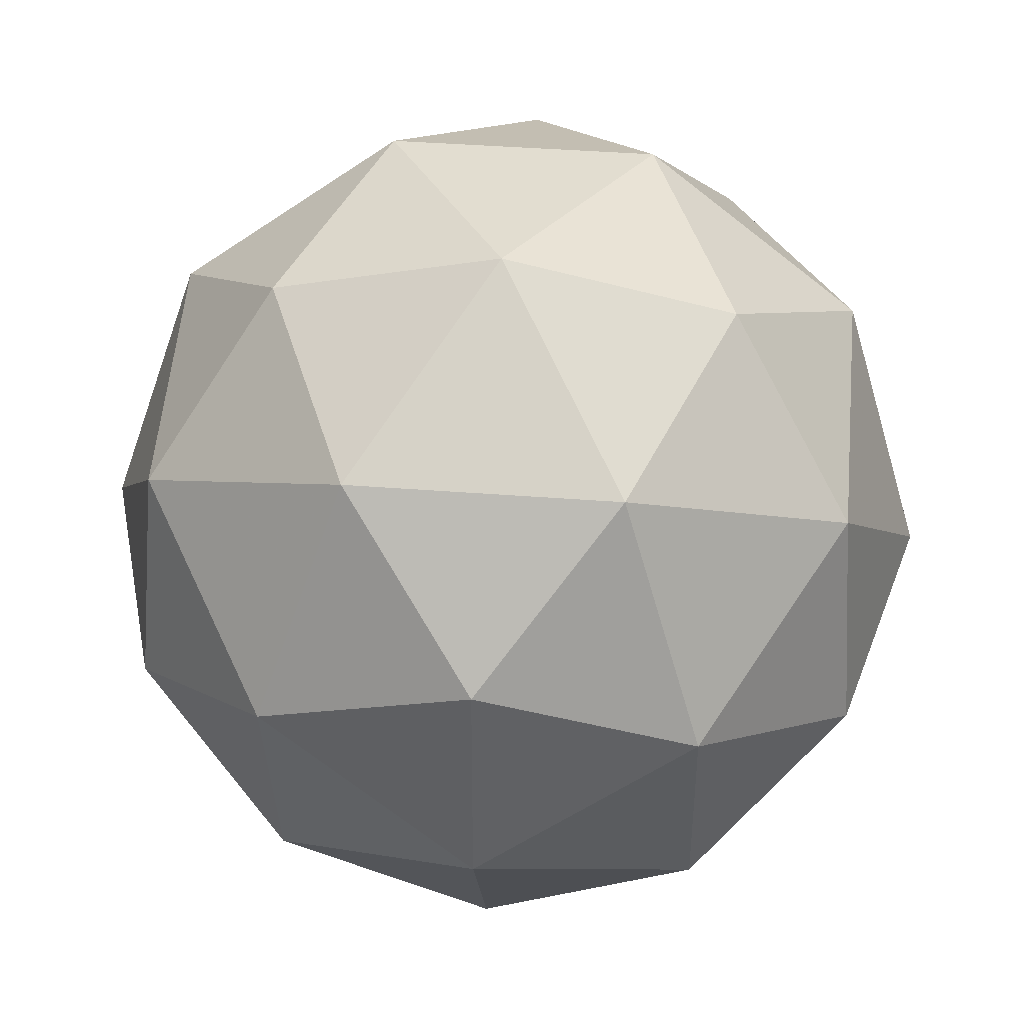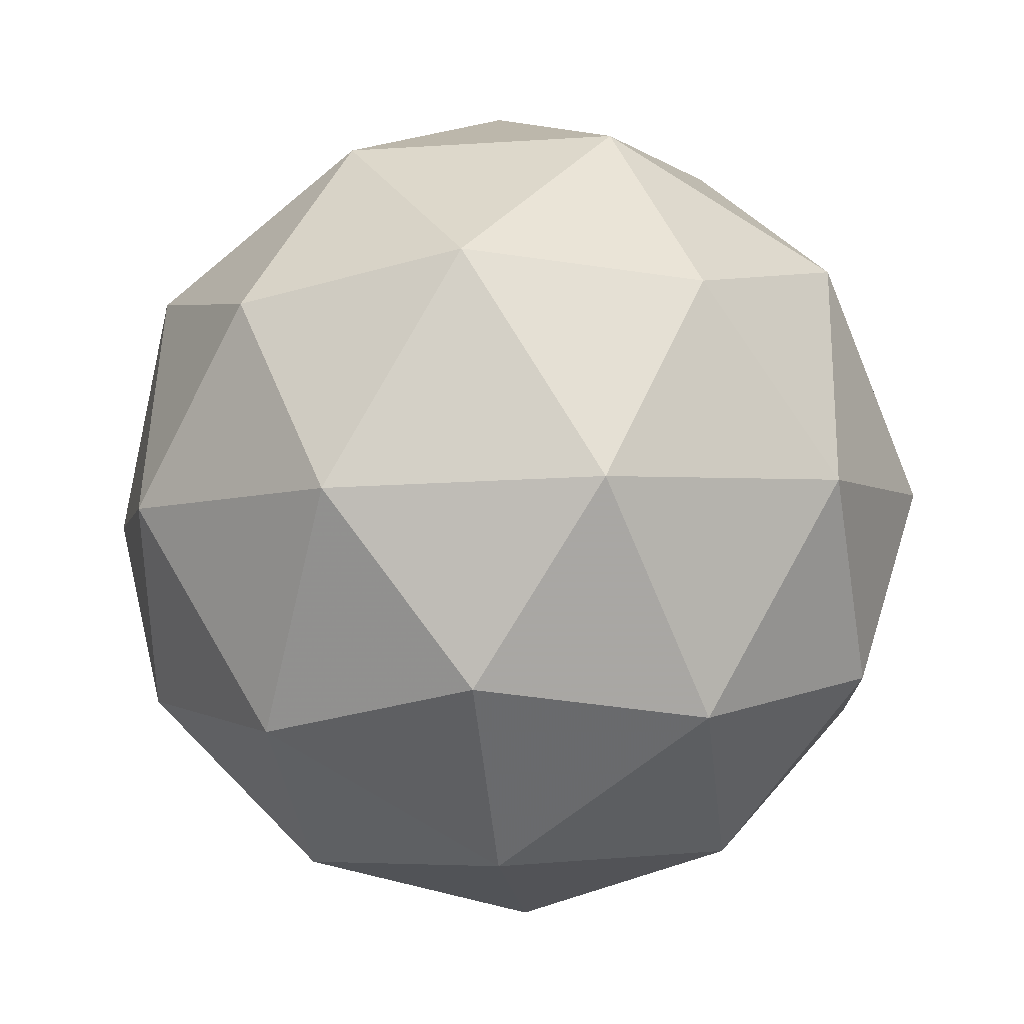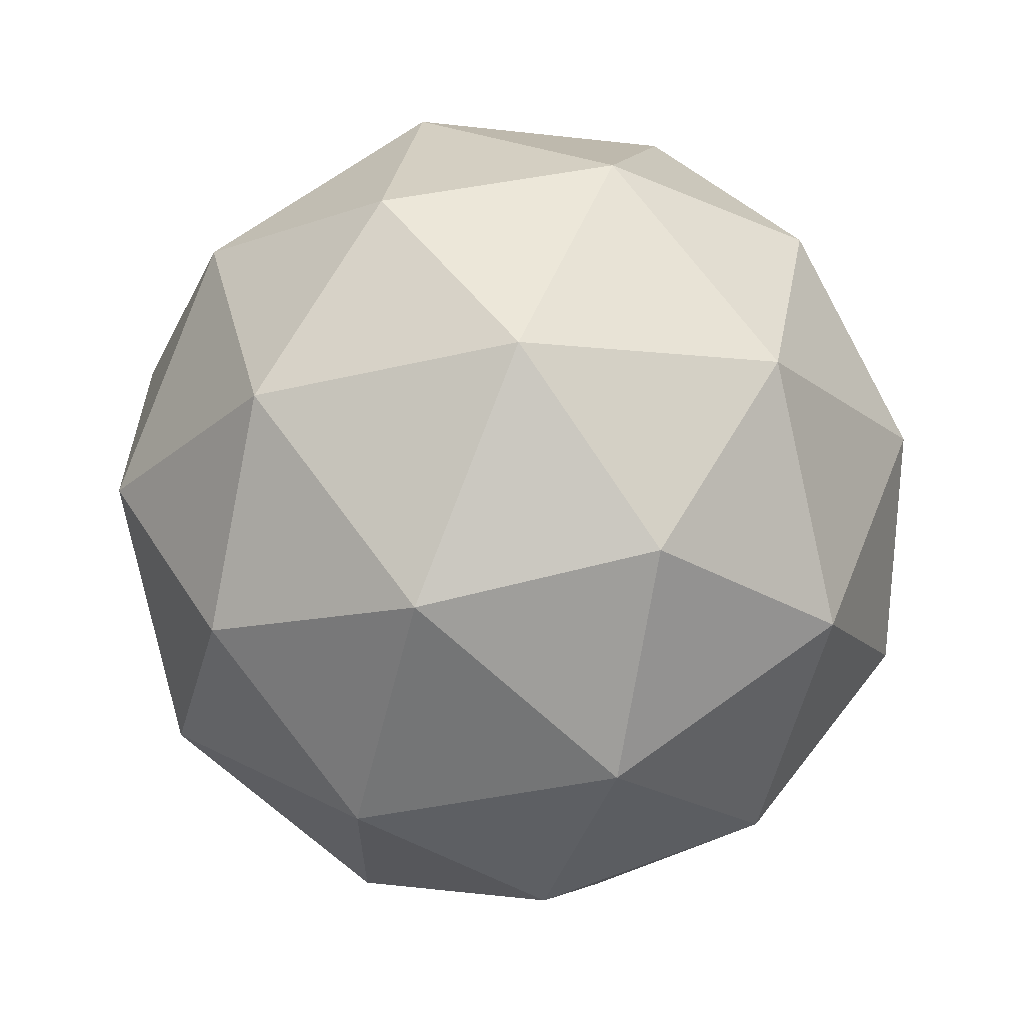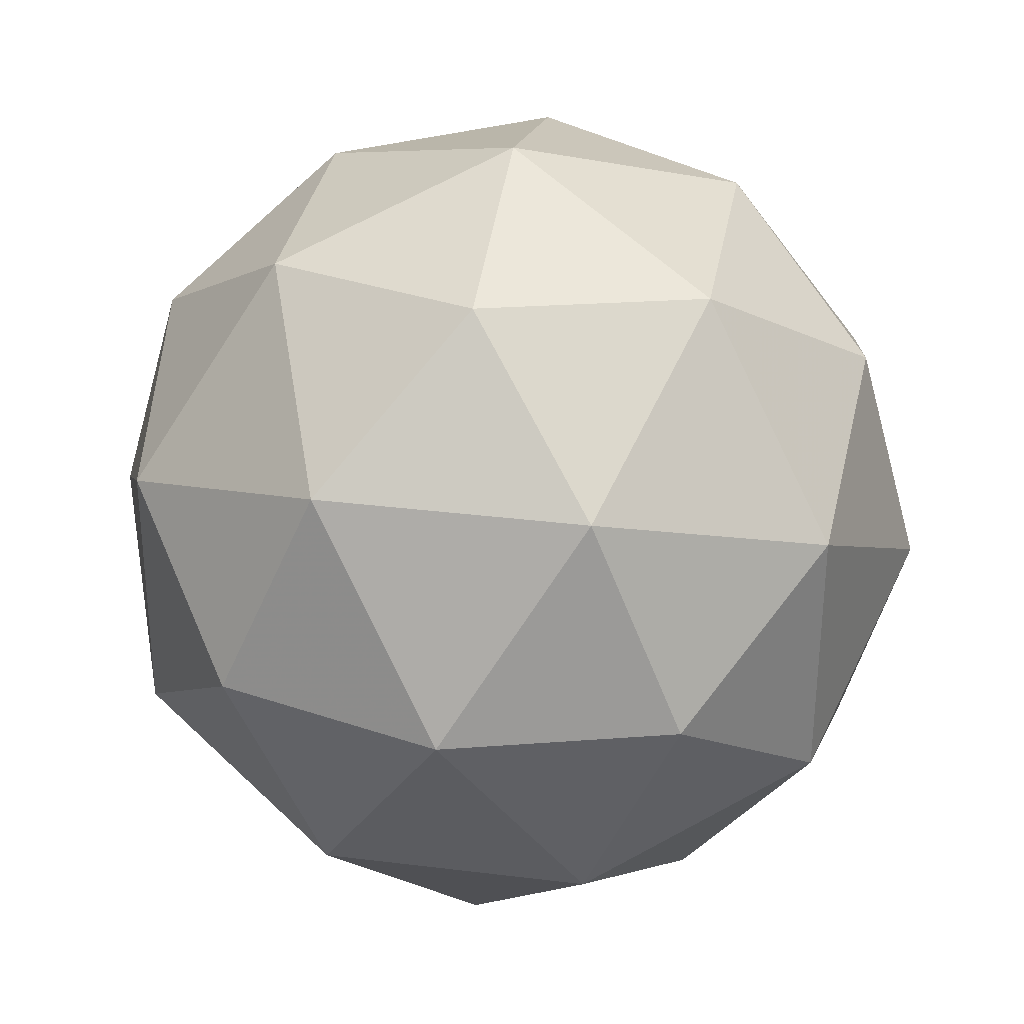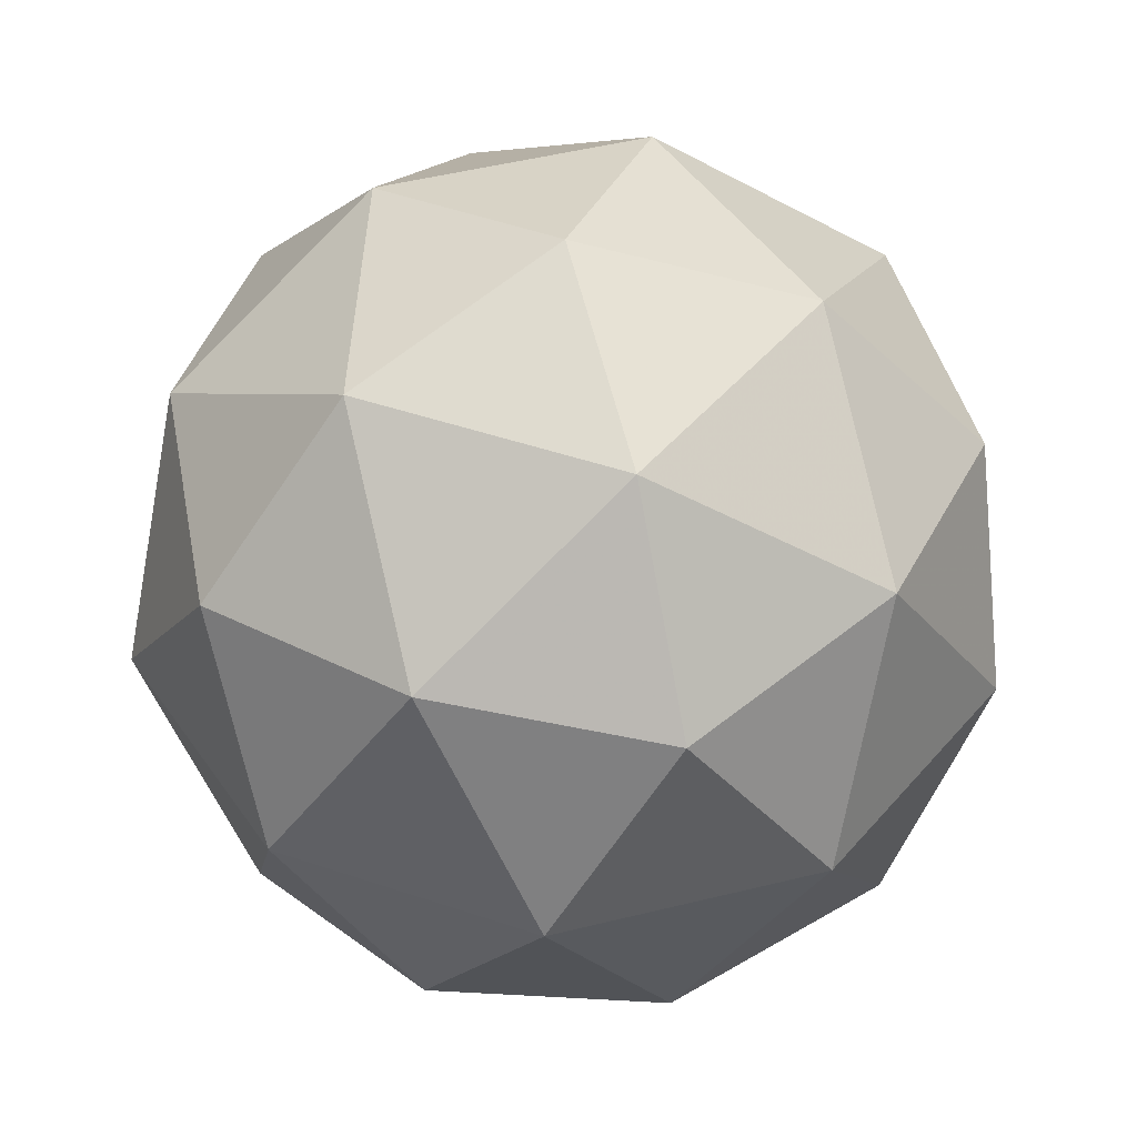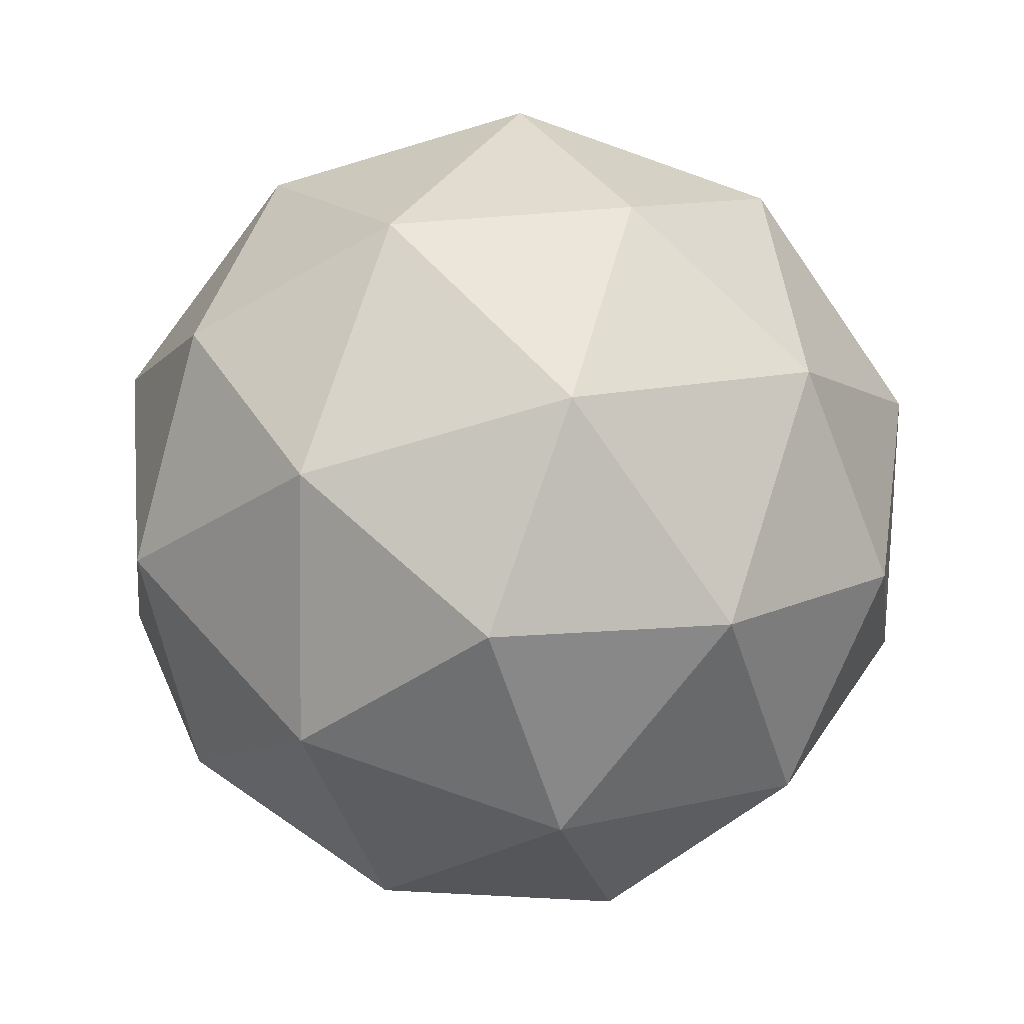
<metadata>
{"format":"obj","ext":"obj","renderer":"f3d","projection":"perspective","resolution":1024,"background":"white","views":[{"elev":56.0,"azim":69.4,"up":"+Y"},{"elev":-9.9,"azim":97.1,"up":"+Z"},{"elev":67.3,"azim":-61.9,"up":"+Y"},{"elev":33.5,"azim":163.9,"up":"+Y"},{"elev":54.7,"azim":-104.6,"up":"+Z"},{"elev":-69.0,"azim":-72.4,"up":"+Z"}]}
</metadata>
<code>
v 3.842 -2.146 -3.233
v 3.805 -2.148 -3.158
v 3.885 -2.173 -3.166
v 3.892 -2.214 -3.24
v 3.816 -2.214 -3.276
v 3.763 -2.173 -3.226
v 3.833 -2.217 -3.117
v 3.886 -2.257 -3.168
v 3.843 -2.282 -3.236
v 3.763 -2.257 -3.227
v 3.757 -2.217 -3.154
v 3.807 -2.284 -3.16
v 3.87 -2.15 -3.2
v 3.824 -2.135 -3.195
v 3.849 -2.151 -3.156
v 3.777 -2.151 -3.191
v 3.798 -2.15 -3.235
v 3.874 -2.174 -3.244
v 3.9 -2.19 -3.204
v 3.83 -2.174 -3.265
v 3.859 -2.213 -3.269
v 3.783 -2.189 -3.26
v 3.774 -2.177 -3.148
v 3.748 -2.191 -3.188
v 3.865 -2.191 -3.132
v 3.818 -2.177 -3.127
v 3.9 -2.239 -3.205
v 3.896 -2.215 -3.162
v 3.831 -2.254 -3.267
v 3.875 -2.254 -3.245
v 3.752 -2.215 -3.232
v 3.784 -2.239 -3.262
v 3.79 -2.217 -3.125
v 3.865 -2.241 -3.133
v 3.872 -2.279 -3.203
v 3.8 -2.279 -3.238
v 3.749 -2.241 -3.189
v 3.819 -2.257 -3.129
v 3.774 -2.257 -3.15
v 3.85 -2.28 -3.159
v 3.825 -2.295 -3.199
v 3.778 -2.28 -3.193
f 1 14 13
f 2 14 16
f 1 13 18
f 1 18 20
f 1 20 17
f 2 16 23
f 3 15 25
f 4 19 27
f 5 21 29
f 6 22 31
f 2 23 26
f 3 25 28
f 4 27 30
f 5 29 32
f 6 31 24
f 7 33 38
f 8 34 40
f 9 35 41
f 10 36 42
f 11 37 39
f 39 42 12
f 39 37 42
f 37 10 42
f 42 41 12
f 42 36 41
f 36 9 41
f 41 40 12
f 41 35 40
f 35 8 40
f 40 38 12
f 40 34 38
f 34 7 38
f 38 39 12
f 38 33 39
f 33 11 39
f 24 37 11
f 24 31 37
f 31 10 37
f 32 36 10
f 32 29 36
f 29 9 36
f 30 35 9
f 30 27 35
f 27 8 35
f 28 34 8
f 28 25 34
f 25 7 34
f 26 33 7
f 26 23 33
f 23 11 33
f 31 32 10
f 31 22 32
f 22 5 32
f 29 30 9
f 29 21 30
f 21 4 30
f 27 28 8
f 27 19 28
f 19 3 28
f 25 26 7
f 25 15 26
f 15 2 26
f 23 24 11
f 23 16 24
f 16 6 24
f 17 22 6
f 17 20 22
f 20 5 22
f 20 21 5
f 20 18 21
f 18 4 21
f 18 19 4
f 18 13 19
f 13 3 19
f 16 17 6
f 16 14 17
f 14 1 17
f 13 15 3
f 13 14 15
f 14 2 15

</code>
